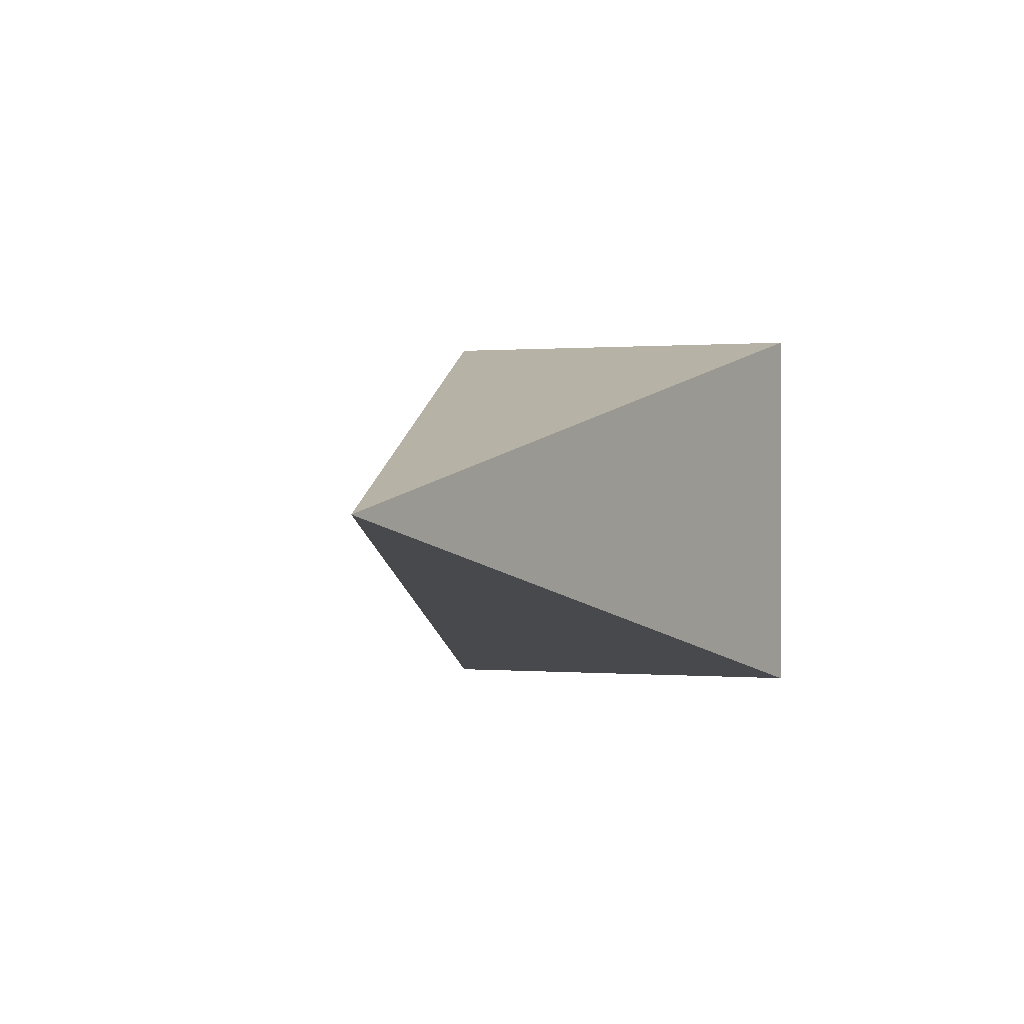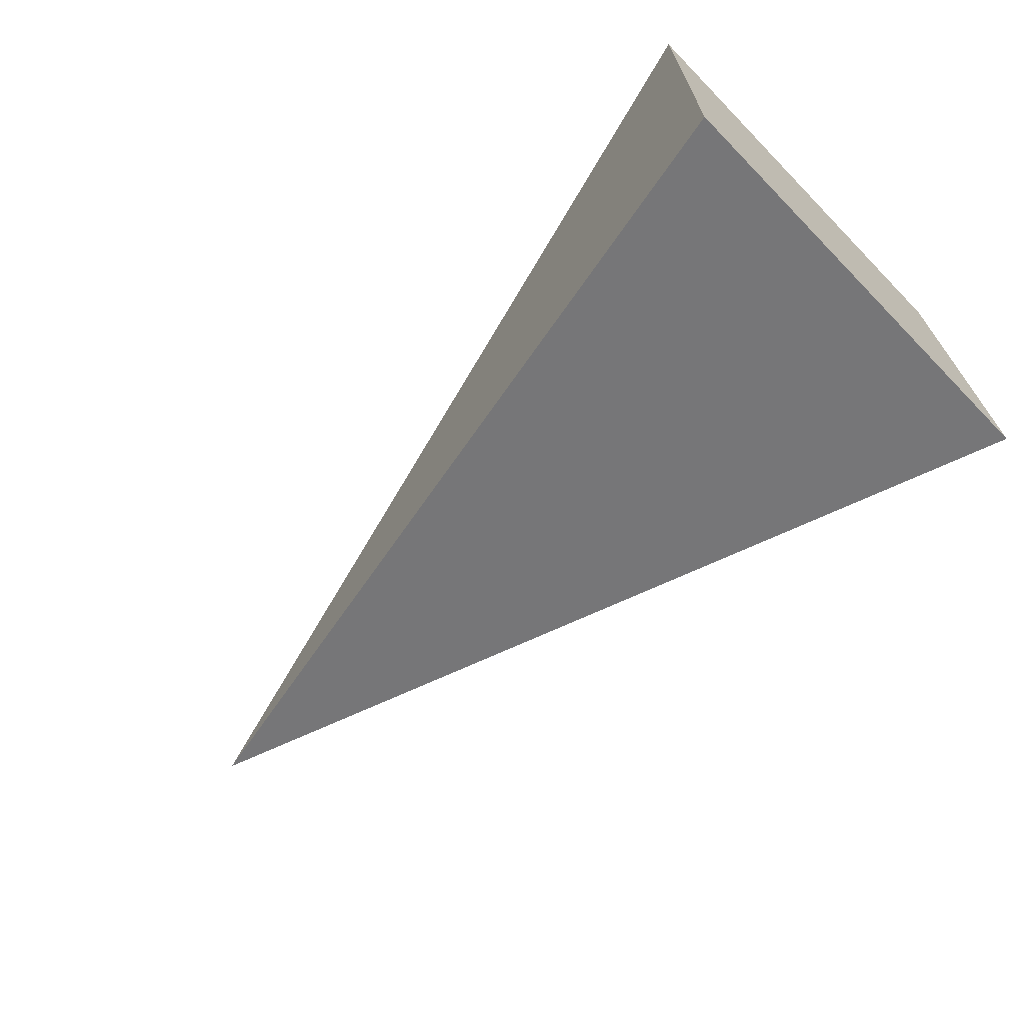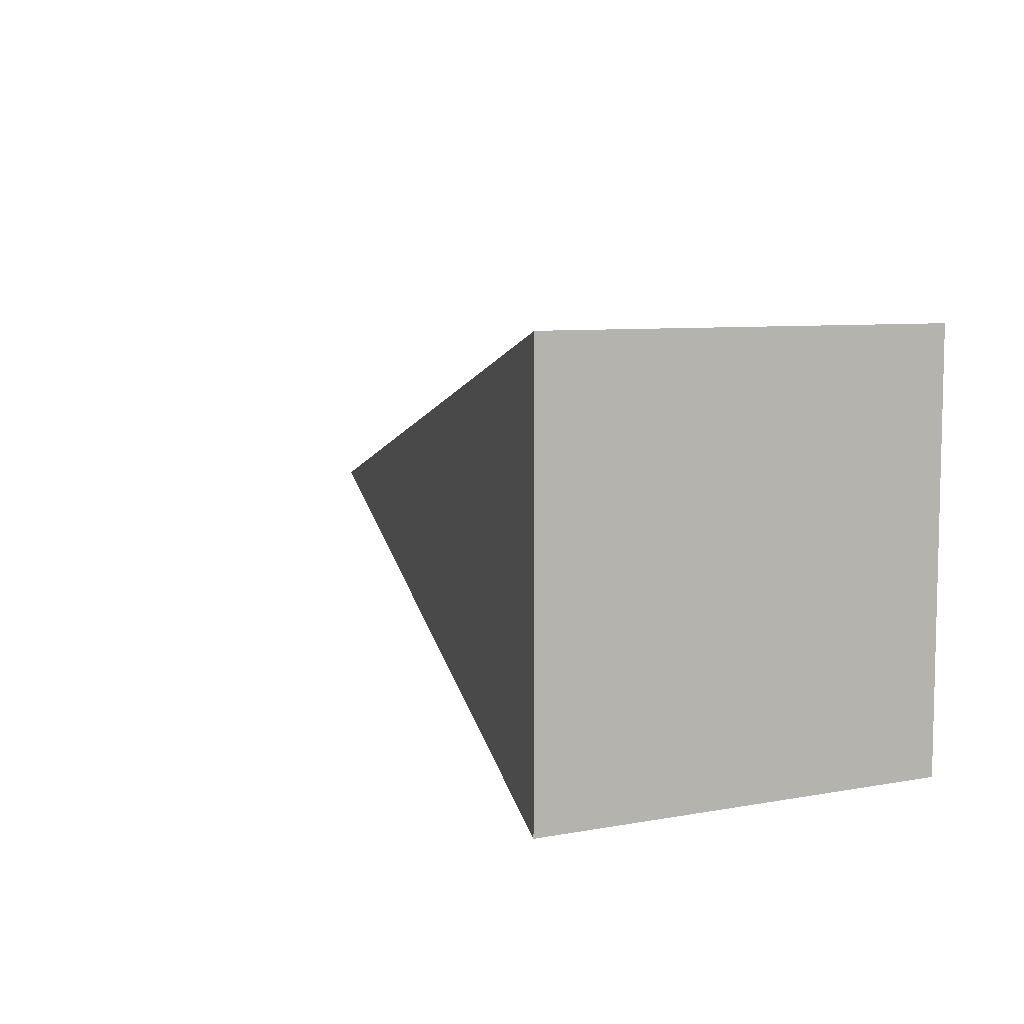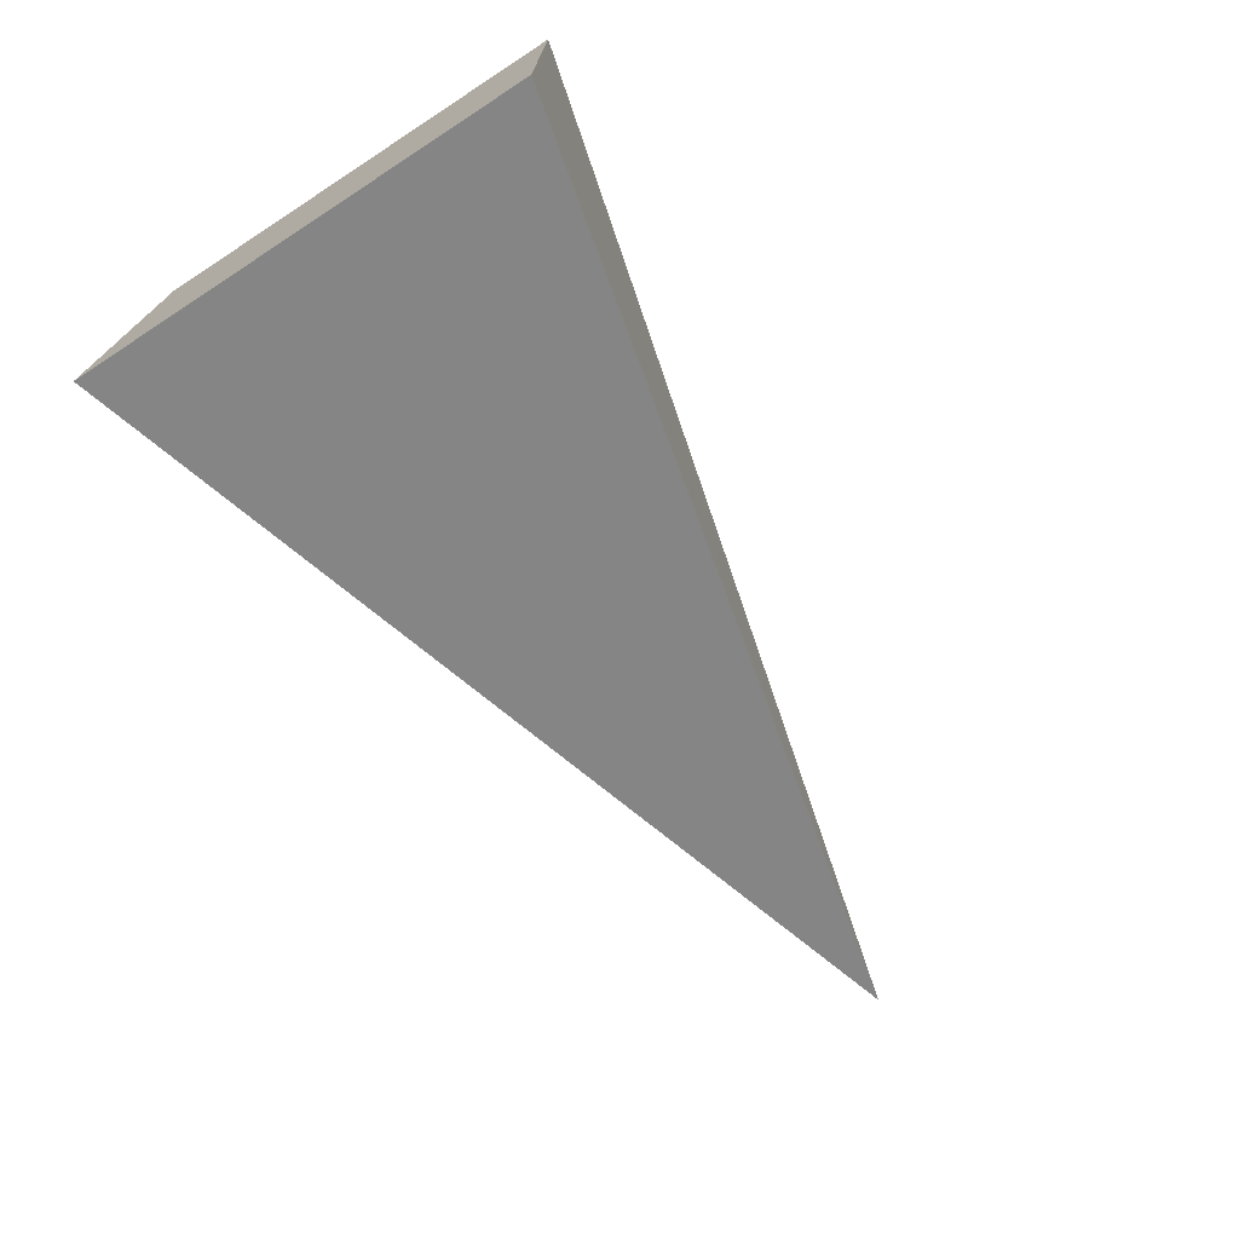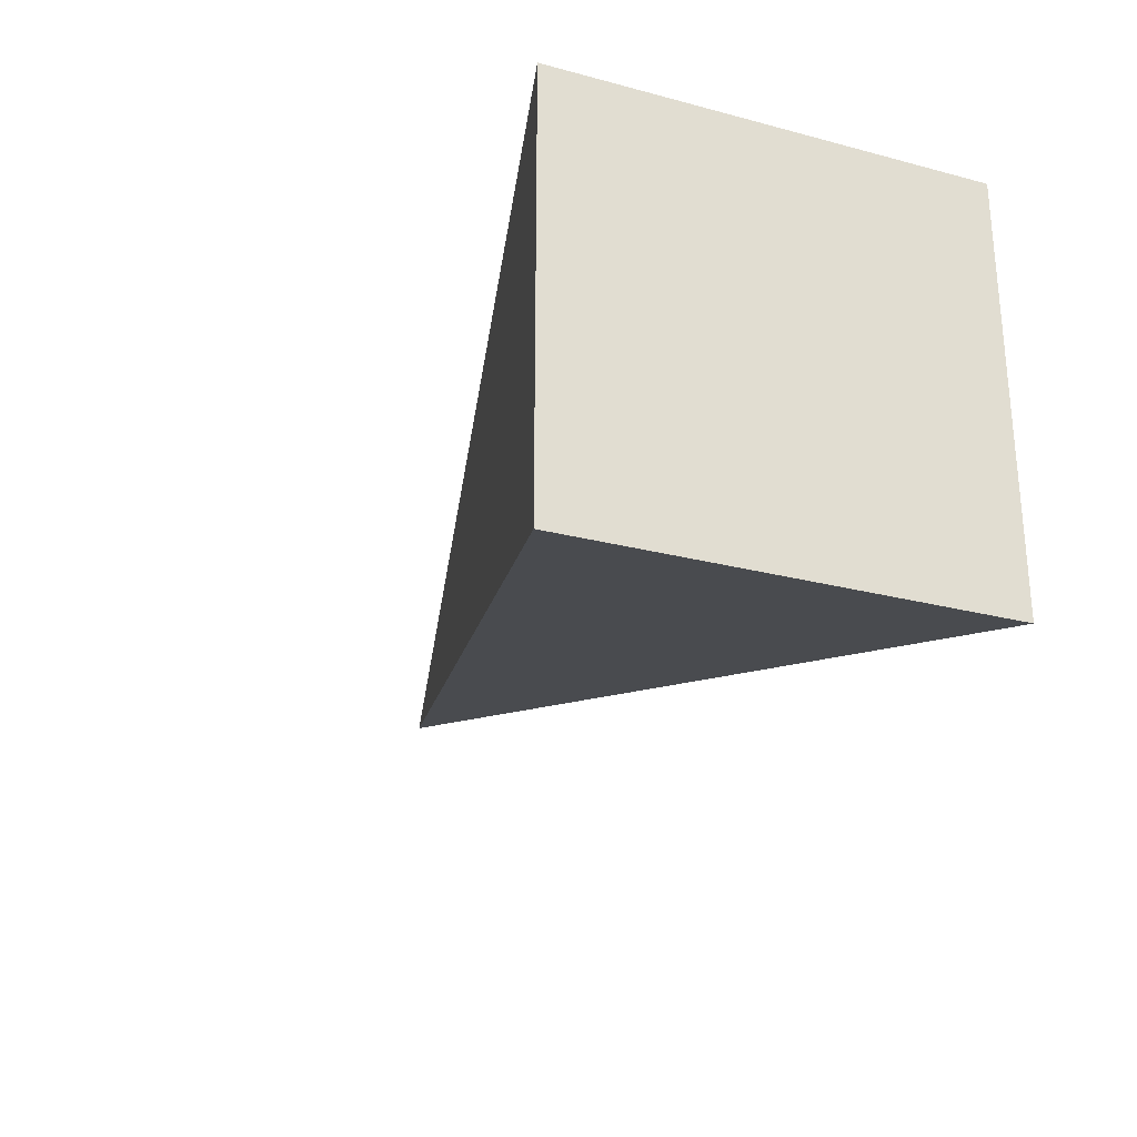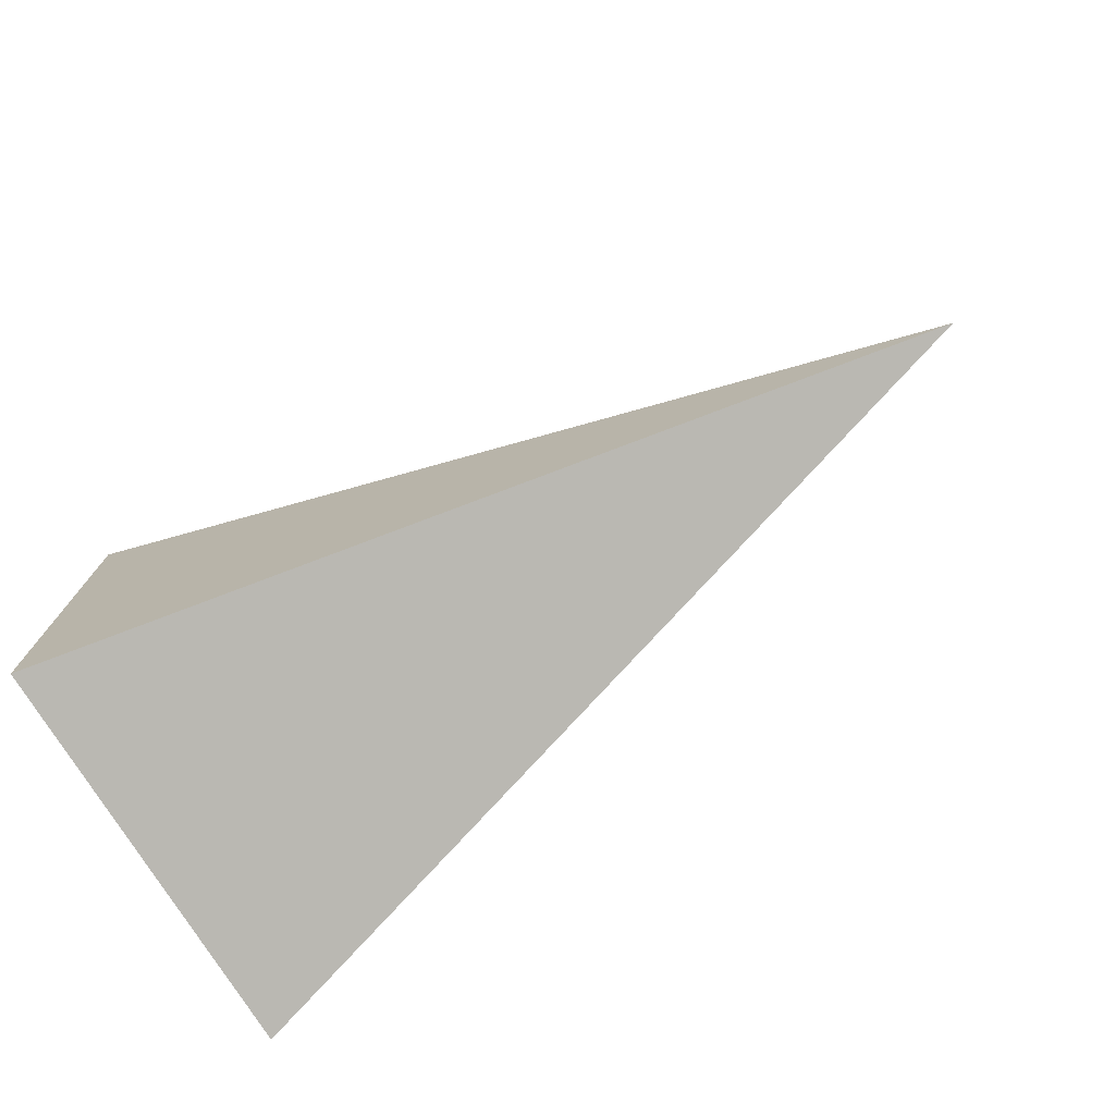
<metadata>
{"format":"obj","ext":"obj","renderer":"f3d","projection":"perspective","resolution":1024,"background":"white","views":[{"elev":0.3,"azim":108.0,"up":"+Z"},{"elev":-67.9,"azim":-135.6,"up":"+Y"},{"elev":7.4,"azim":-117.5,"up":"+Y"},{"elev":-72.6,"azim":-57.0,"up":"+Z"},{"elev":-26.3,"azim":-112.5,"up":"+Z"},{"elev":-75.3,"azim":31.5,"up":"+Y"}]}
</metadata>
<code>
o Cone
v -2.25 1.069 1.069
v -2.25 1.069 -1.069
v -2.25 -1.069 -1.069
v 2.25 -0 0
v -2.25 -1.069 1.069
f 3 4 5
f 1 4 2
f 5 4 1
f 2 4 3
f 1 2 3 5

</code>
